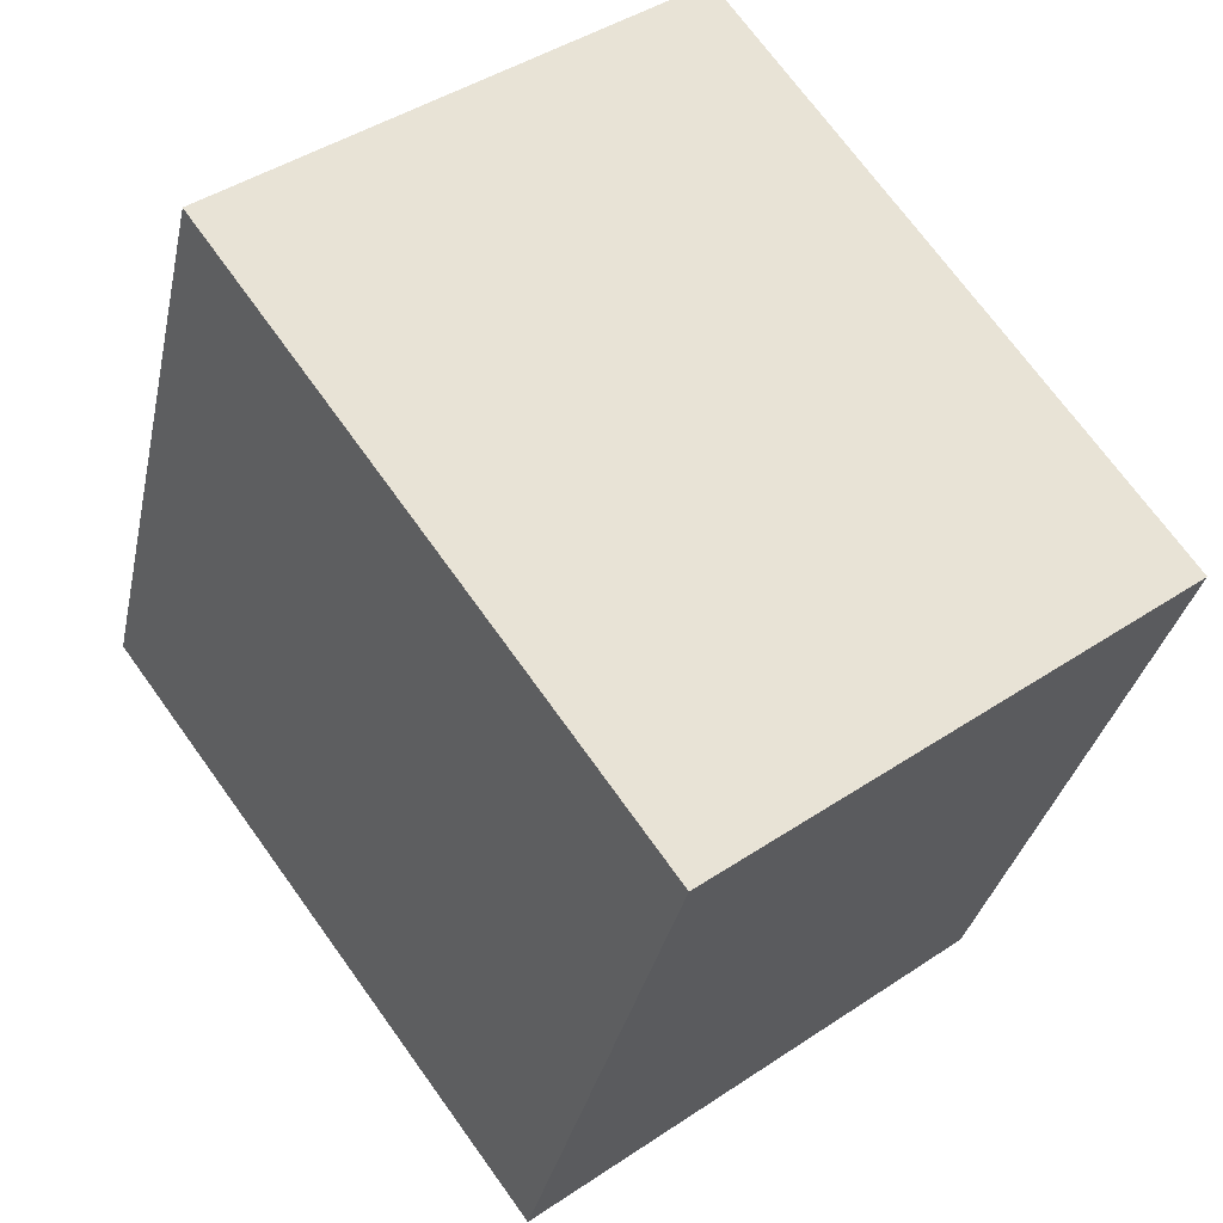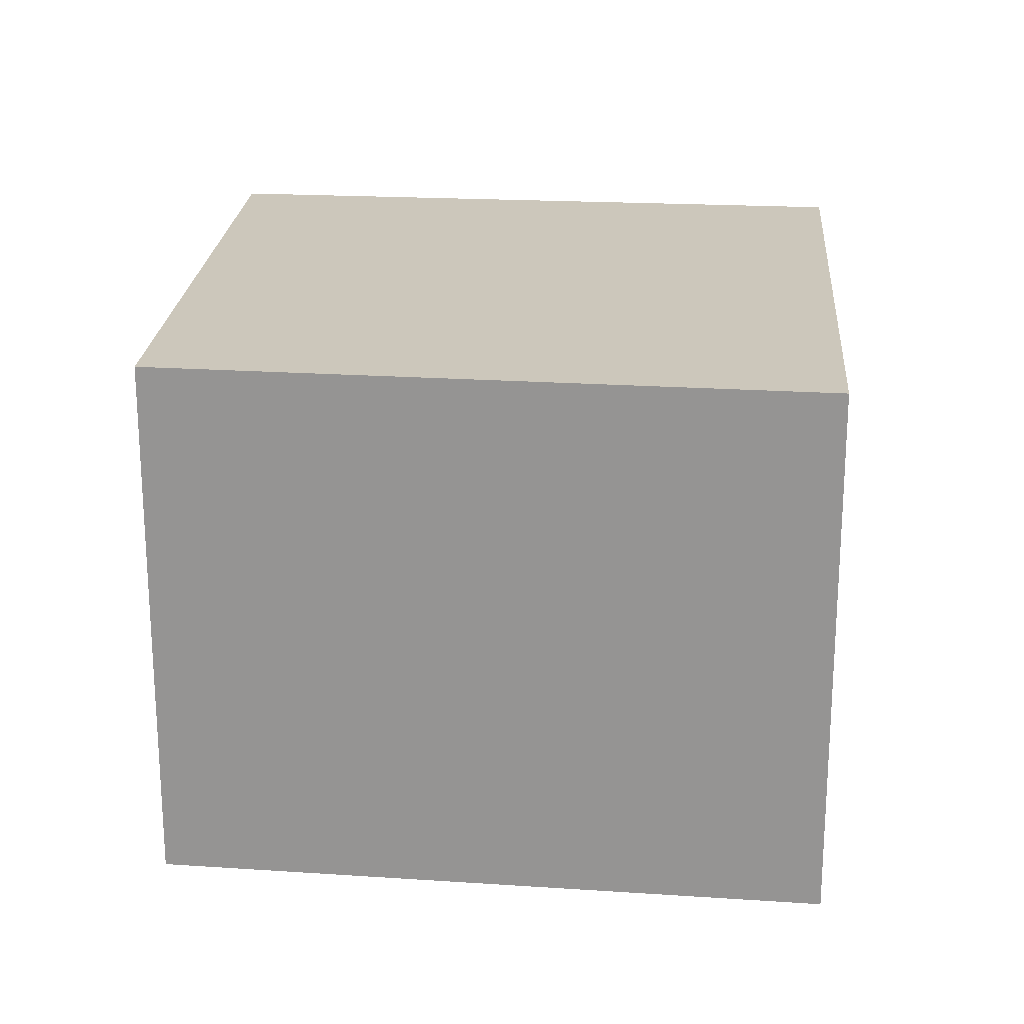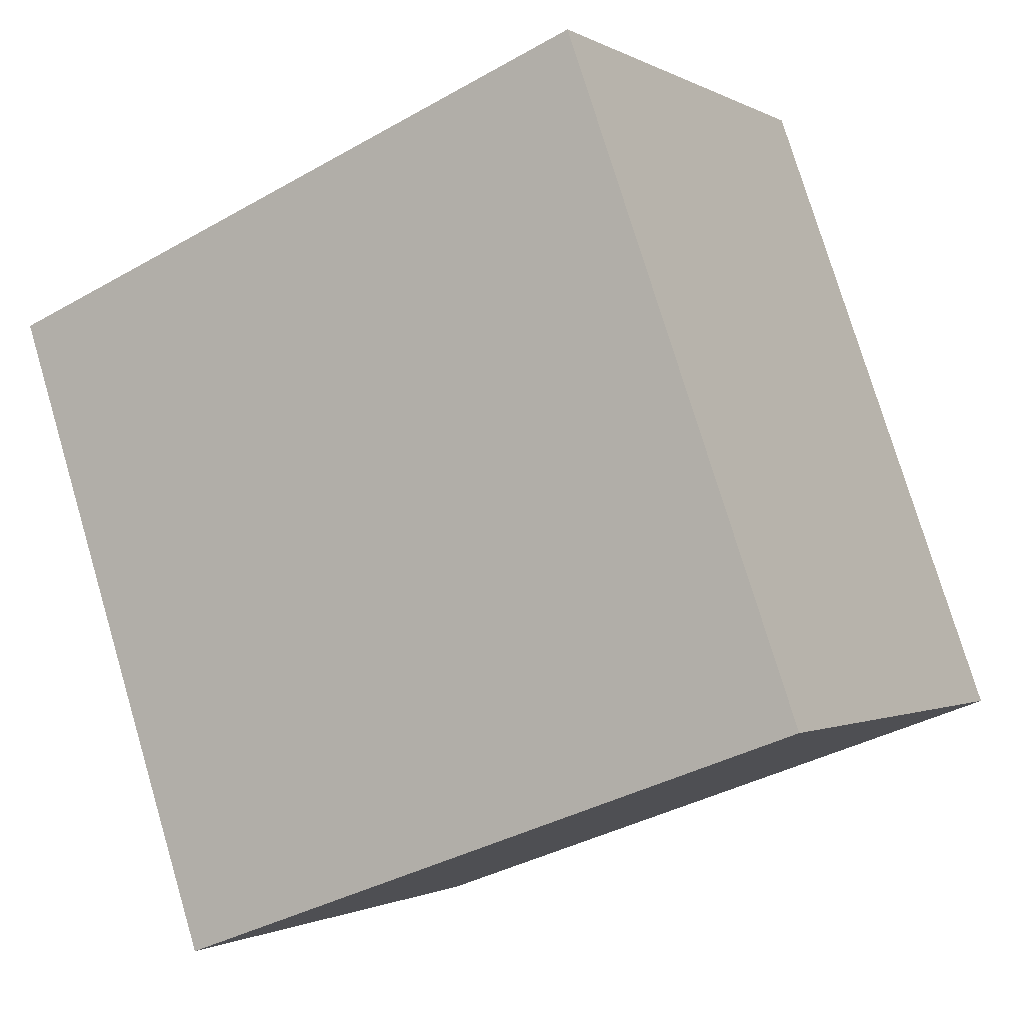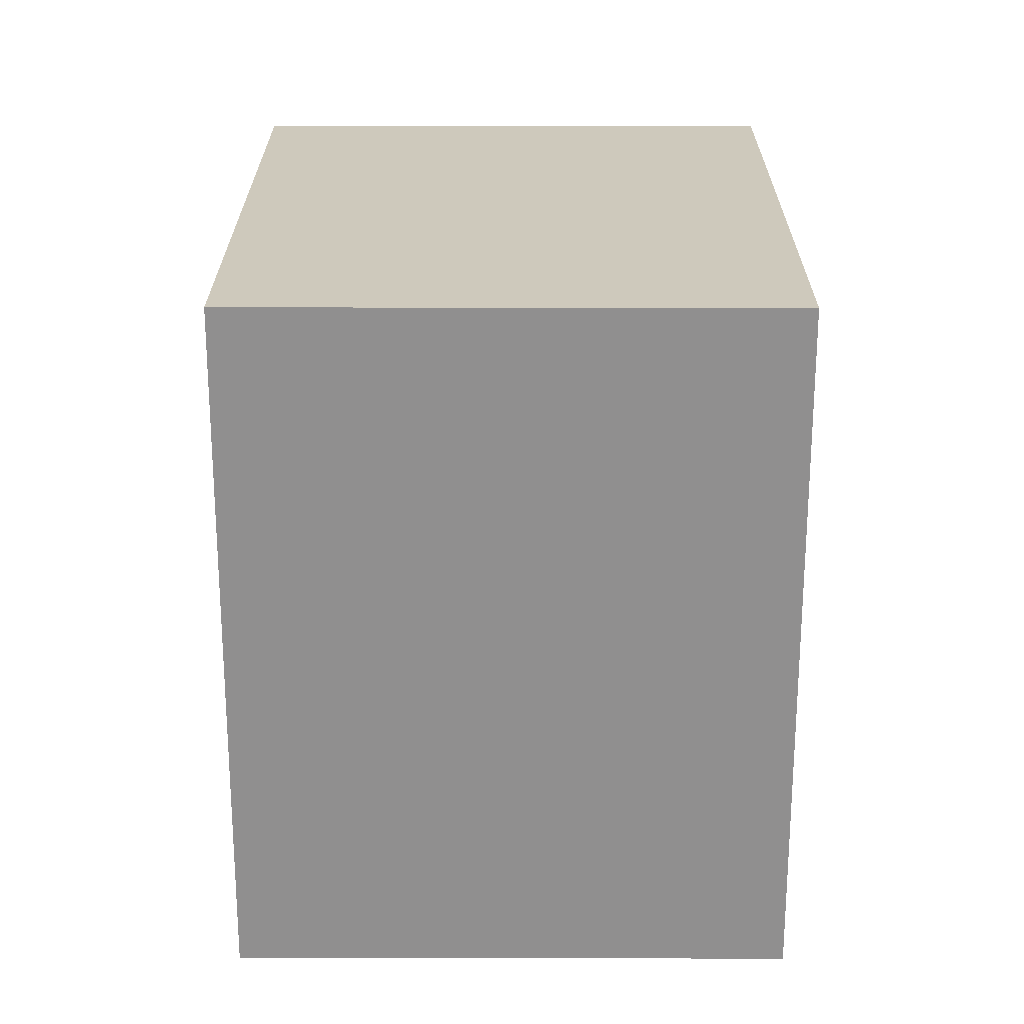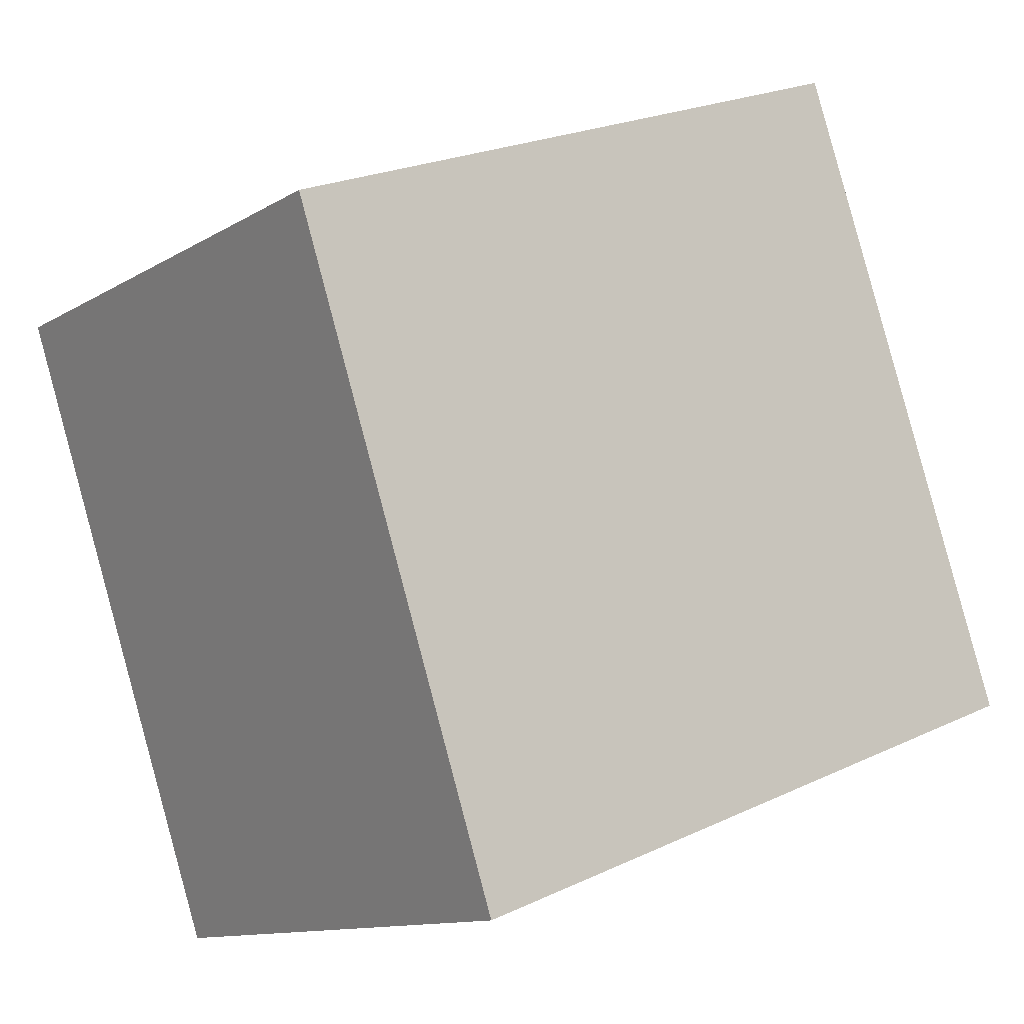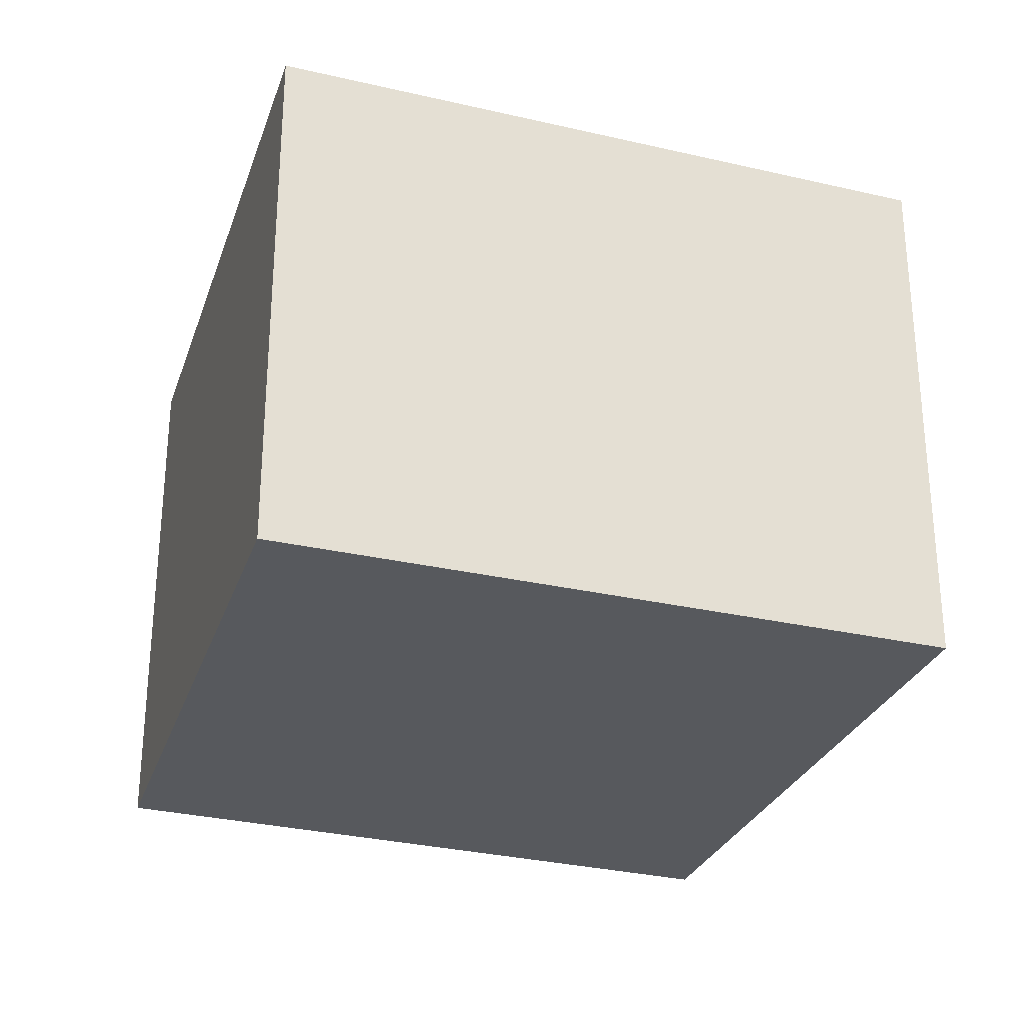
<metadata>
{"format":"obj","ext":"obj","renderer":"f3d","projection":"perspective","resolution":1024,"background":"white","views":[{"elev":43.0,"azim":51.5,"up":"+Z"},{"elev":21.7,"azim":115.1,"up":"+Y"},{"elev":-1.0,"azim":-152.2,"up":"+Z"},{"elev":44.0,"azim":-89.9,"up":"+Z"},{"elev":-11.9,"azim":144.2,"up":"+Z"},{"elev":-29.0,"azim":-178.7,"up":"+Y"}]}
</metadata>
<code>
v  0 4.725 2.893e-16
v  7.504 4.725 3.475
v  5.654 4.725 -2.104
v  1.996 4.725 5.652
v  5.654 1.288e-16 -2.104
v  0 0 0
v  1.996 -3.461e-16 5.652
v  7.504 -2.128e-16 3.475
g defaultobject
f 1 2 3
f 2 1 4
f 5 1 3
f 1 5 6
f 6 4 1
f 4 6 7
f 7 2 4
f 2 7 8
f 8 3 2
f 3 8 5
f 8 6 5
f 6 8 7

</code>
